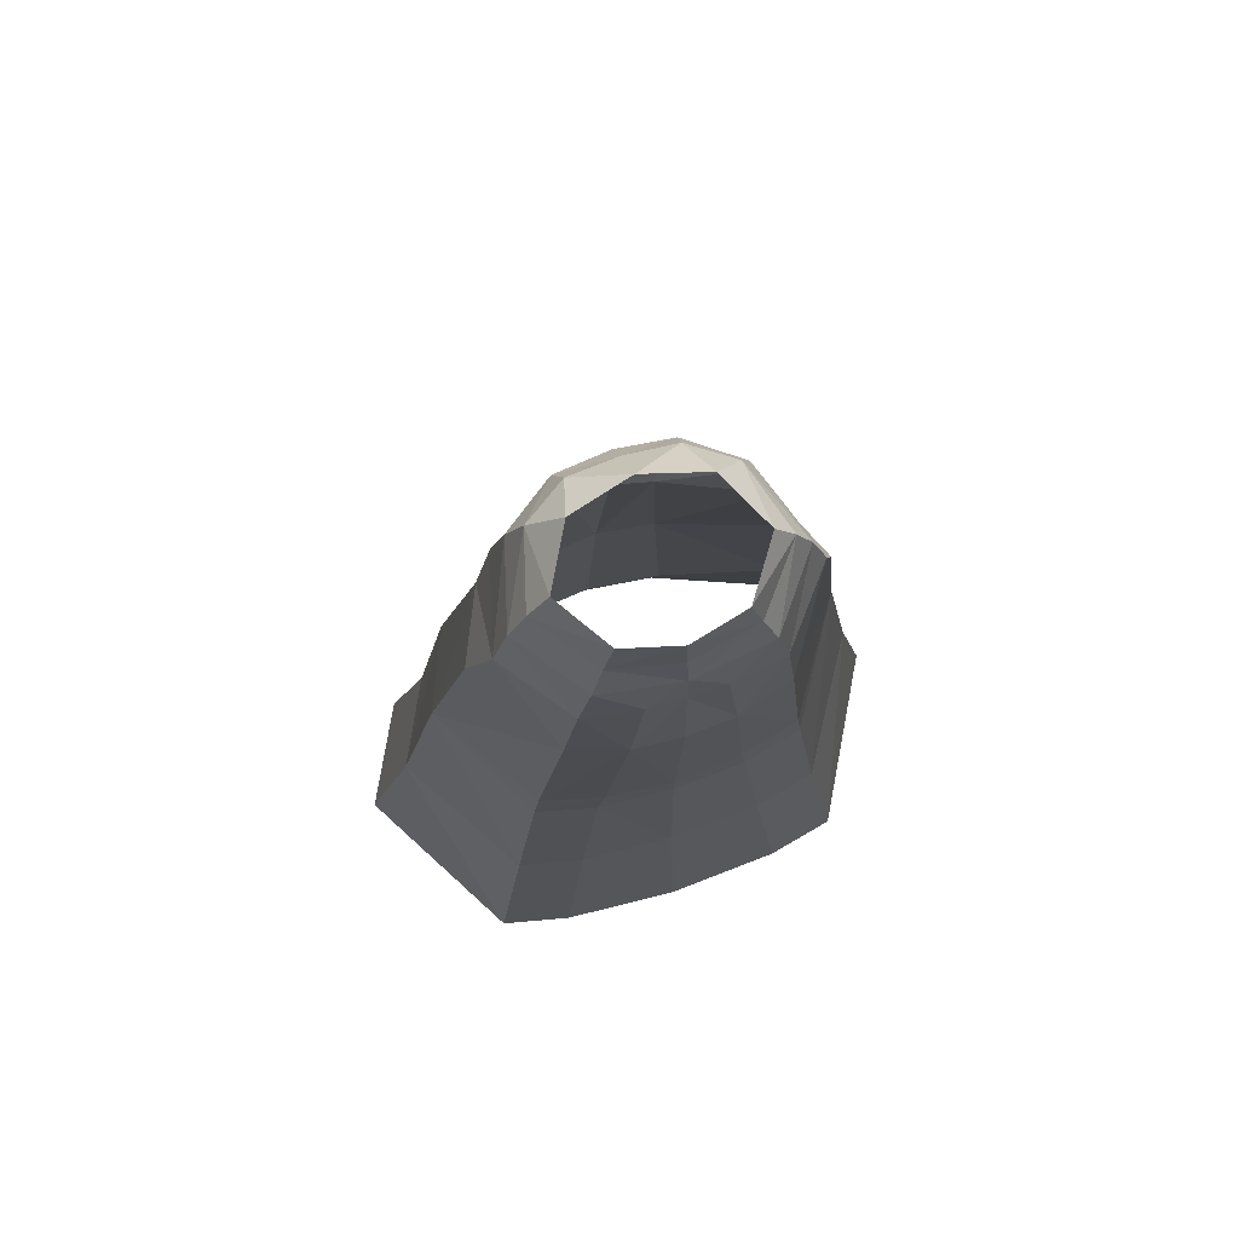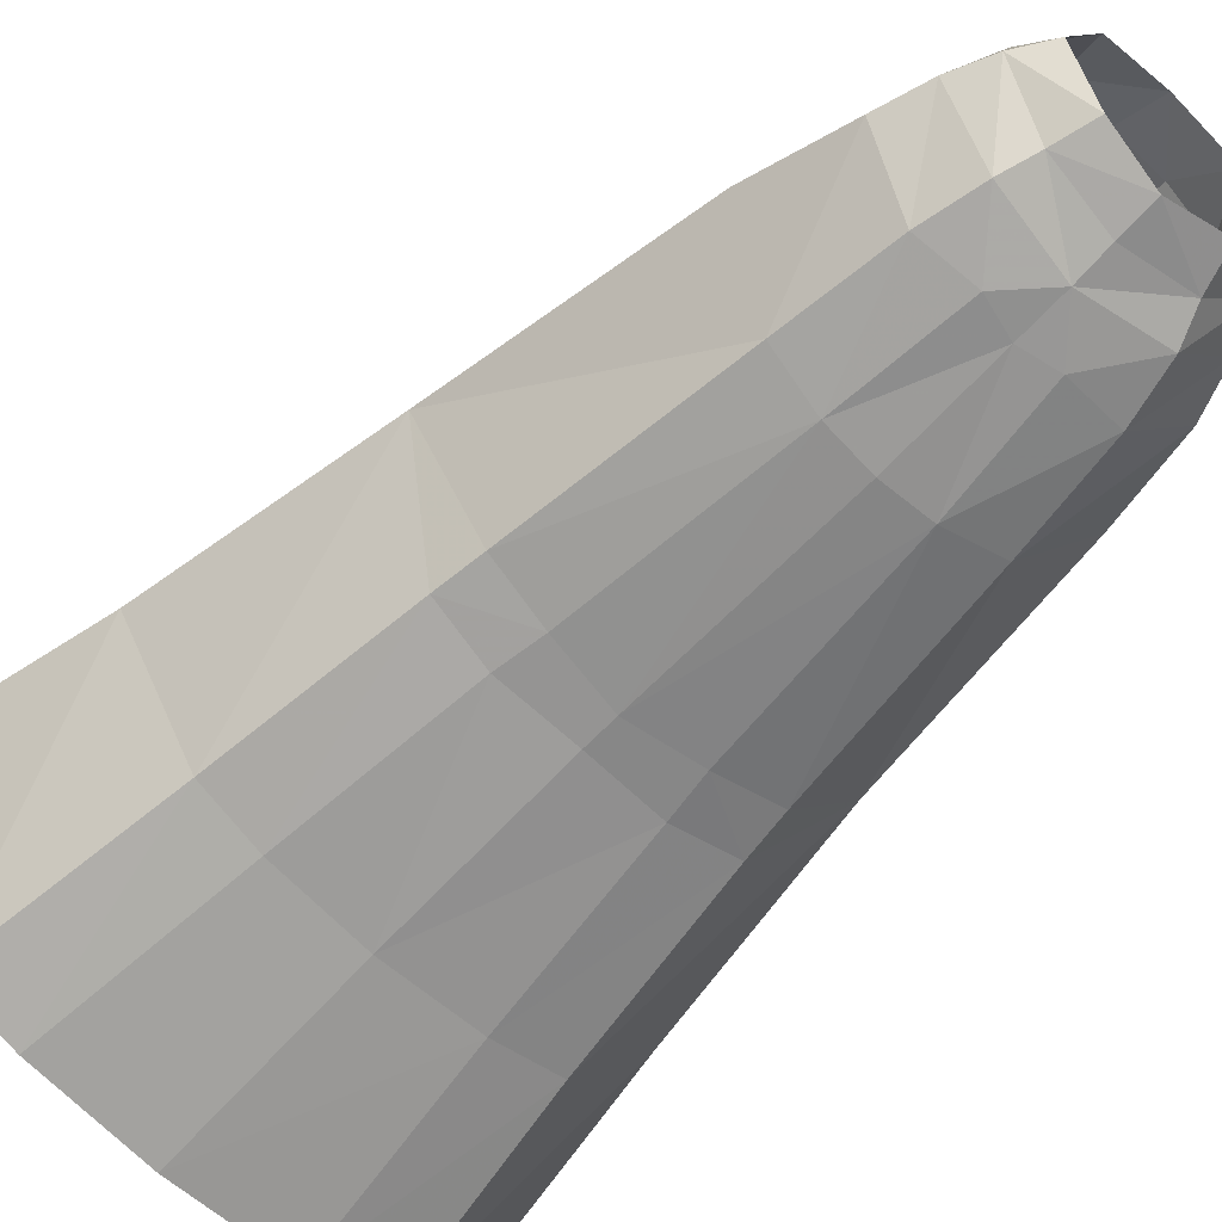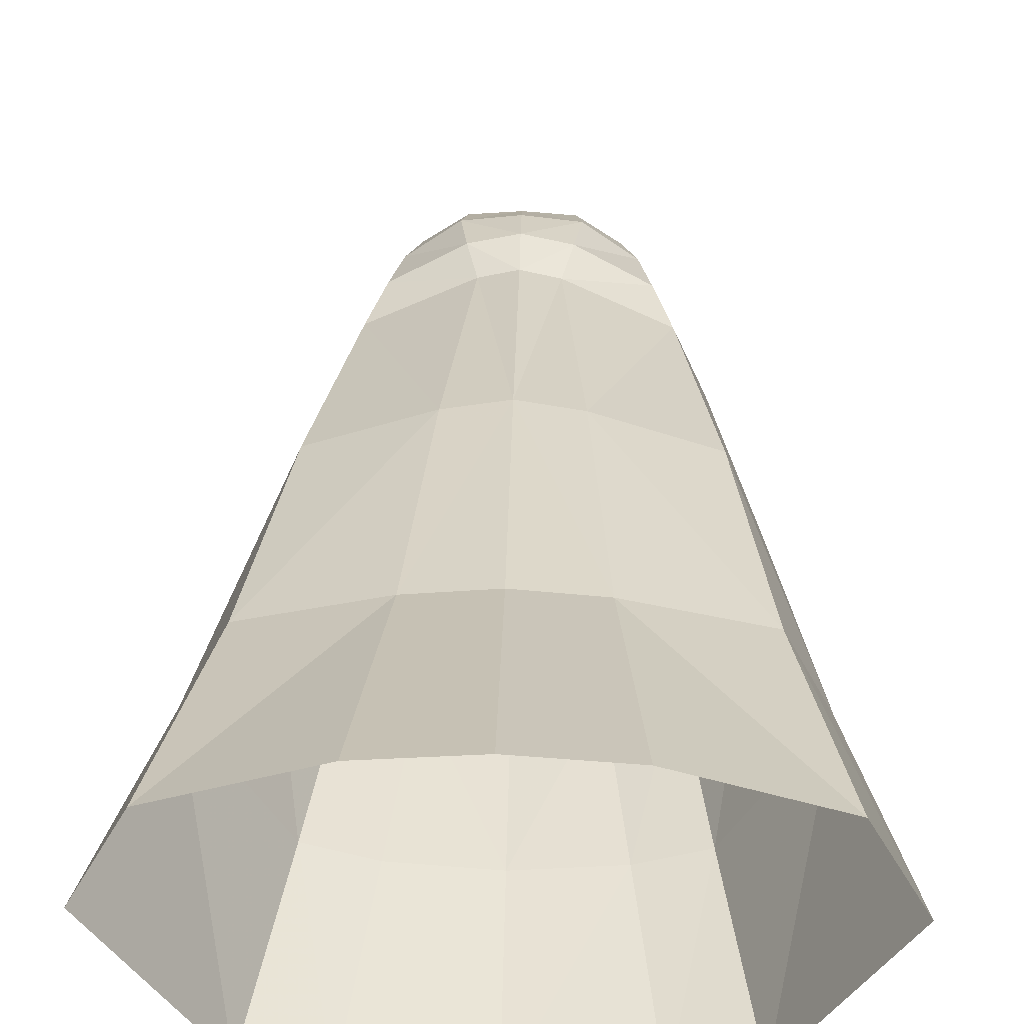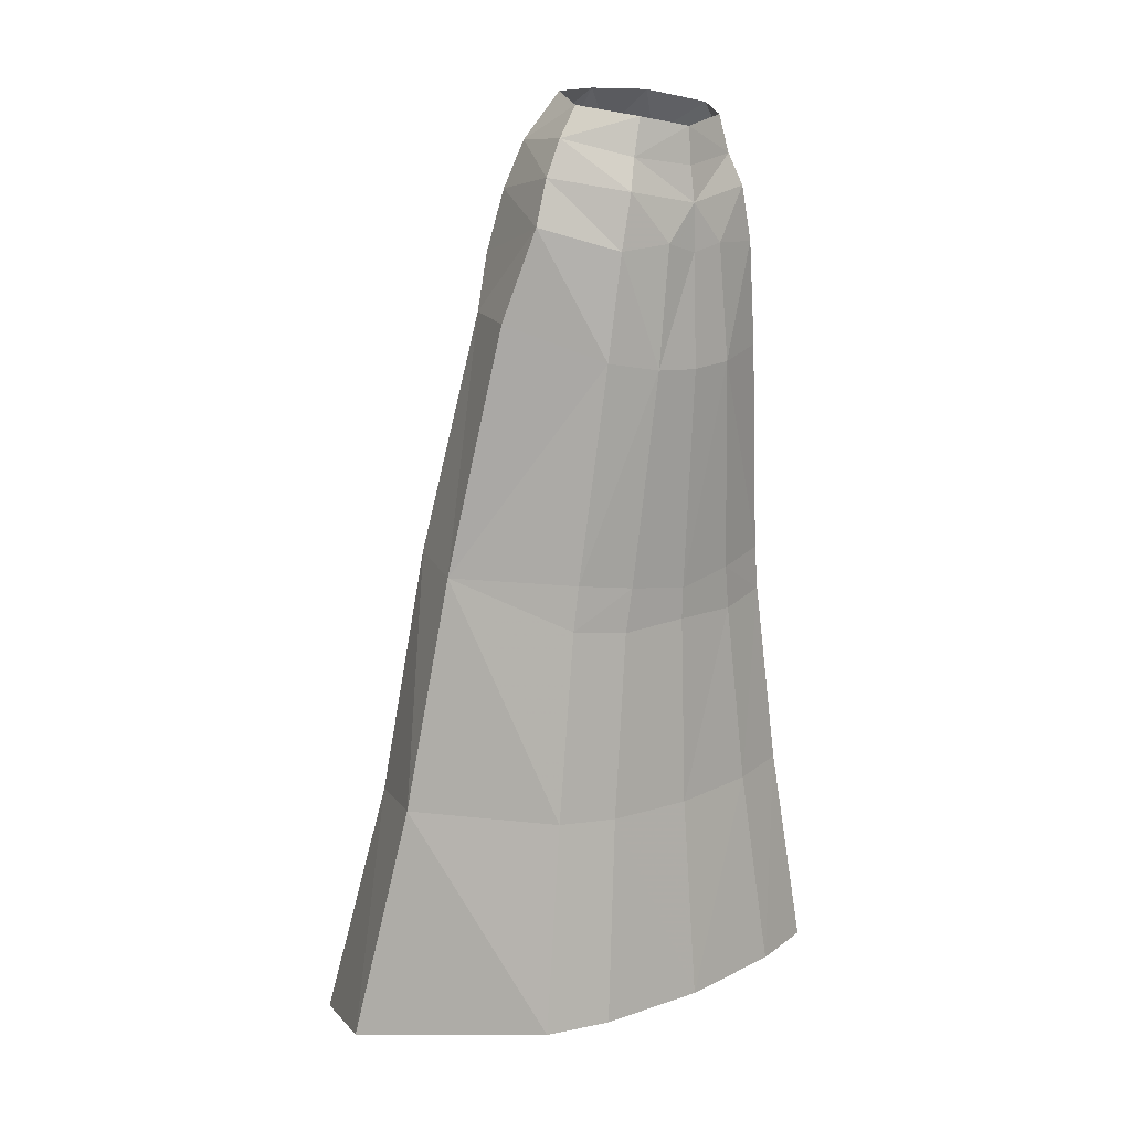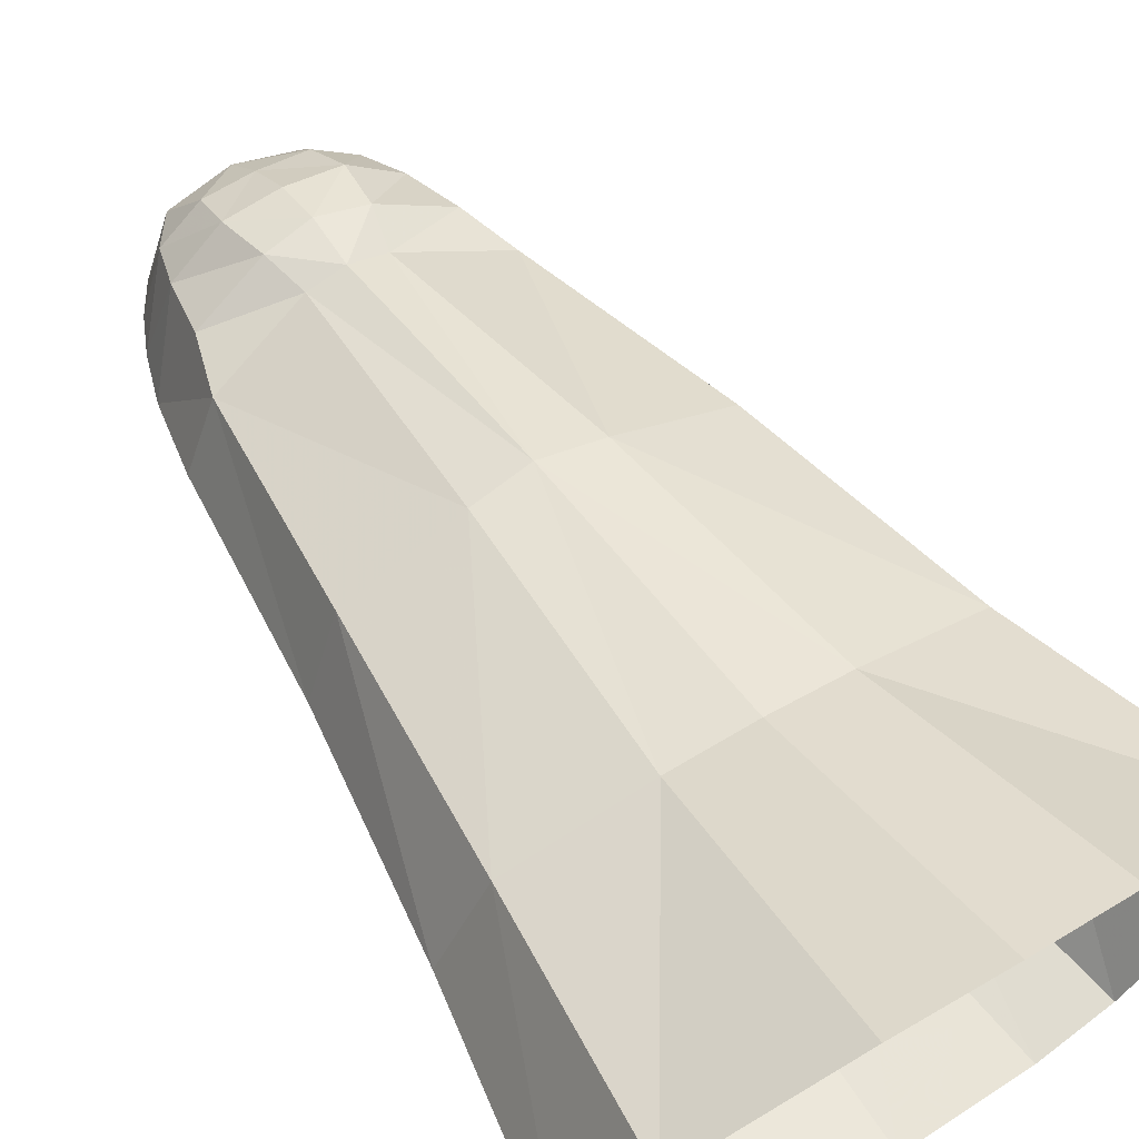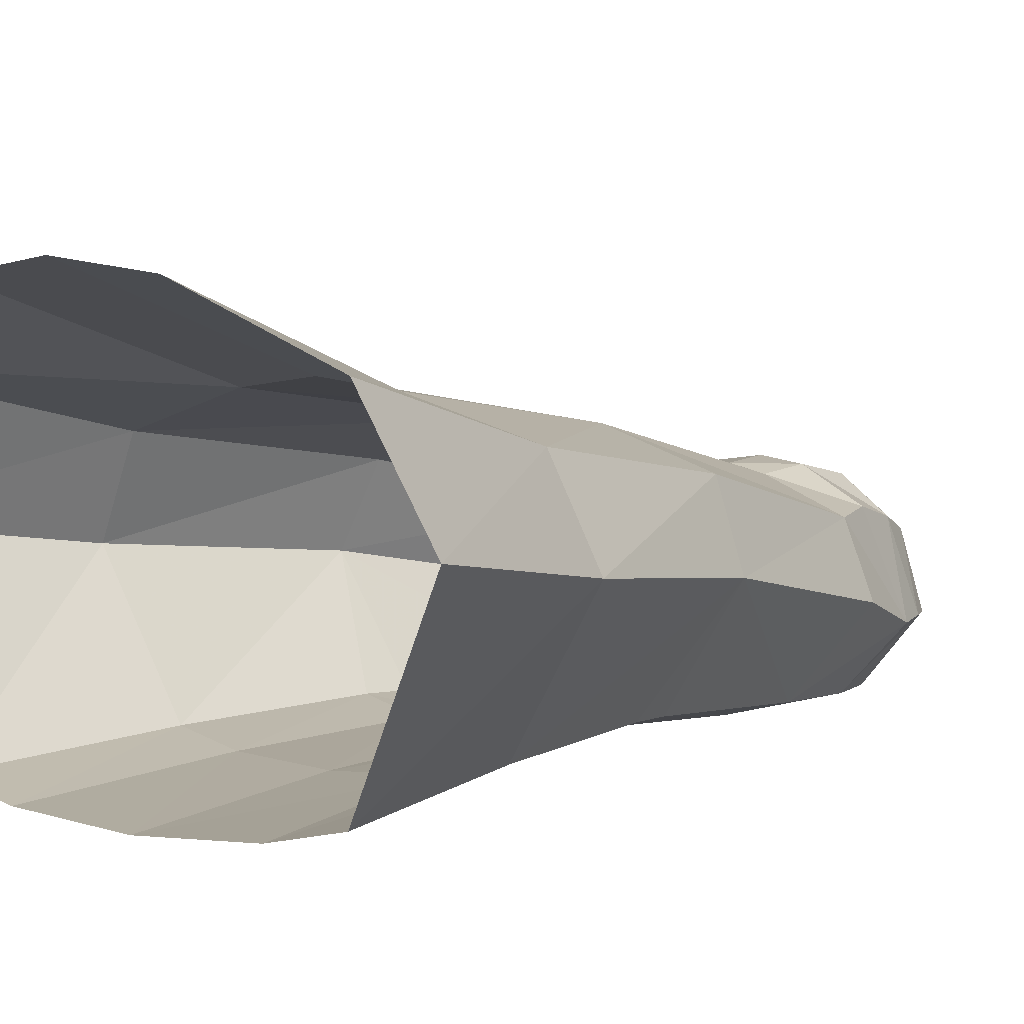
<metadata>
{"format":"obj","ext":"obj","renderer":"f3d","projection":"perspective","resolution":1024,"background":"white","views":[{"elev":72.8,"azim":-17.7,"up":"+Z"},{"elev":-66.5,"azim":-43.3,"up":"+Y"},{"elev":37.7,"azim":-178.8,"up":"+Y"},{"elev":13.2,"azim":-43.5,"up":"+Z"},{"elev":54.7,"azim":147.5,"up":"+Y"},{"elev":4.1,"azim":-142.4,"up":"+Y"}]}
</metadata>
<code>
g priest_trousers_female_50000
v 2.688 3.207 53.77
v -0.005128 3.426 53.77
v -0.005128 1.56 56.21
v 3.361 0.6359 56.1
v 4.989 1.71 53.53
v 4.998 -2.337 55.44
v 6.114 -2.328 53.74
v 7.044 -2.286 51.73
v 5.767 2.478 50.92
v 6.403 3.179 47.51
v 2.586 5.016 48.22
v 2.979 4.443 51.2
v -0.005134 5.354 48.63
v -0.005128 4.768 51.25
v 7.883 -2.393 49.2
v -0.005134 5.093 45.83
v 2.006 4.627 45.81
v 7.362 2.883 44.33
v 9.055 -0.9492 44.11
v 3.642 -5.368 52.79
v 4.312 -5.83 51.03
v -0.005128 -6.292 50.31
v -0.005129 -6.003 52.27
v -0.005128 -5.836 54.33
v 3.044 -5.192 54.87
v 5 -5.862 47.98
v 1.965 -6.39 48.09
v -0.005124 -6.342 47.69
v 2.679 -6.398 41.58
v 5.725 -5.613 42.15
v -0.00512 -6.551 41.41
v 3.199 7.572 30.91
v -0.005143 7.863 31.3
v 11.08 1.335 30.22
v 9.252 5.584 30.78
v 3.759 -5.579 29.65
v 7.091 -4.82 30.17
v -0.005123 -5.821 29.09
v 4.242 9.332 16.07
v -0.00518 9.862 15.89
v 13.05 10.34 2.806
v 5.386 13.81 1.58
v 10.97 7.337 16.65
v 13.32 2.412 17.1
v 5.255 -5.837 16.79
v 8.784 -5.106 17.13
v 7.406 -4.756 27.67
v 4.125 -5.466 27.16
v -0.005093 -6.121 16.63
v -0.005098 -5.758 27.31
v -0.005201 14.51 1.273
v 16.03 4.041 4.027
v 6.578 -6.74 5.38
v 10.49 -5.901 5.59
v -0.005084 -7.138 5.245
v -2.699 3.207 53.77
v -3.372 0.6359 56.1
v -4.999 1.71 53.53
v -5.009 -2.337 55.44
v -6.124 -2.328 53.74
v -7.054 -2.285 51.74
v -5.777 2.478 50.92
v -2.597 5.016 48.22
v -6.413 3.179 47.51
v -2.989 4.443 51.2
v -7.894 -2.392 49.2
v -2.017 4.627 45.81
v -7.372 2.883 44.33
v -9.066 -0.9492 44.11
v -4.322 -5.83 51.03
v -3.652 -5.368 52.79
v -3.054 -5.192 54.87
v -5.01 -5.863 47.98
v -2.026 -6.432 48.26
v -2.689 -6.398 41.58
v -5.735 -5.613 42.15
v -3.21 7.572 30.91
v -11.09 1.335 30.22
v -9.263 5.584 30.78
v -7.101 -4.82 30.17
v -3.769 -5.579 29.65
v -4.253 9.332 16.07
v -13.06 10.34 2.806
v -5.396 13.81 1.58
v -10.98 7.337 16.65
v -13.33 2.412 17.1
v -5.265 -5.837 16.79
v -7.416 -4.756 27.67
v -8.794 -5.106 17.13
v -4.135 -5.466 27.16
v -16.04 4.041 4.027
v -6.588 -6.74 5.38
v -10.5 -5.901 5.59
f 1 2 3
f 3 4 1
f 5 4 6
f 6 7 5
f 1 4 5
f 8 5 7
f 5 8 9
f 9 10 11
f 11 12 9
f 12 11 13
f 13 14 12
f 5 9 12
f 12 1 5
f 12 14 2
f 2 1 12
f 9 8 15
f 9 15 10
f 16 13 11
f 11 17 16
f 17 10 18
f 15 19 18
f 15 18 10
f 7 20 21
f 21 8 7
f 22 21 20
f 20 23 22
f 24 23 20
f 20 25 24
f 7 6 25
f 25 20 7
f 21 26 8
f 21 27 26
f 22 28 27
f 27 21 22
f 8 26 15
f 26 27 29
f 29 30 26
f 29 27 28
f 28 31 29
f 30 15 26
f 15 30 19
f 17 32 33
f 33 16 17
f 34 35 18
f 18 19 34
f 29 36 37
f 37 30 29
f 38 36 29
f 29 31 38
f 30 37 34
f 34 19 30
f 39 40 33
f 33 32 39
f 41 42 39
f 39 43 41
f 44 43 35
f 35 34 44
f 45 46 47
f 47 48 45
f 49 45 48
f 48 50 49
f 46 44 34
f 34 47 46
f 17 11 10
f 32 17 18
f 18 35 32
f 42 51 40
f 40 39 42
f 32 35 43
f 43 39 32
f 52 41 43
f 43 44 52
f 53 54 46
f 46 45 53
f 55 53 45
f 45 49 55
f 54 52 44
f 44 46 54
f 36 48 47
f 47 37 36
f 50 48 36
f 36 38 50
f 37 47 34
f 56 3 2
f 3 56 57
f 58 59 57
f 59 58 60
f 56 58 57
f 61 60 58
f 58 62 61
f 62 63 64
f 63 62 65
f 65 13 63
f 13 65 14
f 58 65 62
f 65 58 56
f 65 2 14
f 2 65 56
f 62 66 61
f 62 64 66
f 16 63 13
f 63 16 67
f 67 68 64
f 66 68 69
f 66 64 68
f 60 70 71
f 70 60 61
f 22 71 70
f 71 22 23
f 24 71 23
f 71 24 72
f 60 72 59
f 72 60 71
f 70 61 73
f 70 73 74
f 22 74 28
f 74 22 70
f 61 66 73
f 73 75 74
f 75 73 76
f 75 28 74
f 28 75 31
f 69 76 66
f 73 66 76
f 67 33 77
f 33 67 16
f 78 68 79
f 68 78 69
f 75 80 81
f 80 75 76
f 38 75 81
f 75 38 31
f 76 78 80
f 78 76 69
f 82 33 40
f 33 82 77
f 83 82 84
f 82 83 85
f 86 79 85
f 79 86 78
f 87 88 89
f 88 87 90
f 49 90 87
f 90 49 50
f 89 78 86
f 78 89 88
f 67 64 63
f 77 68 67
f 68 77 79
f 84 40 51
f 40 84 82
f 77 85 79
f 85 77 82
f 91 85 83
f 85 91 86
f 92 89 93
f 89 92 87
f 55 87 92
f 87 55 49
f 93 86 91
f 86 93 89
f 81 88 90
f 88 81 80
f 50 81 90
f 81 50 38
f 80 78 88

</code>
